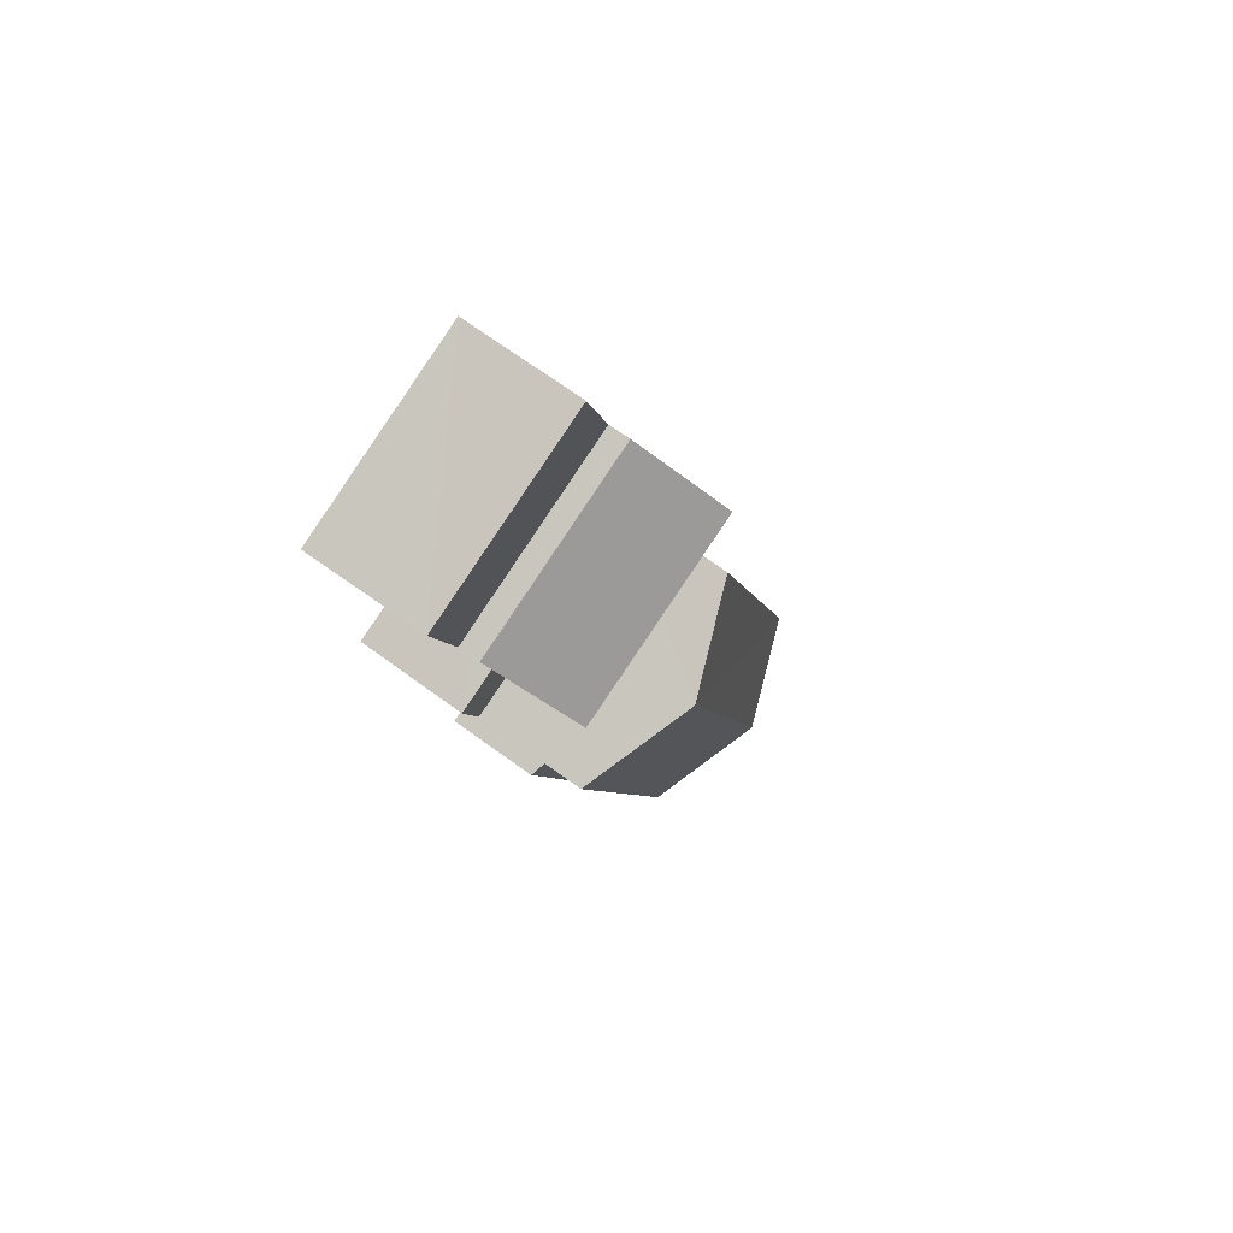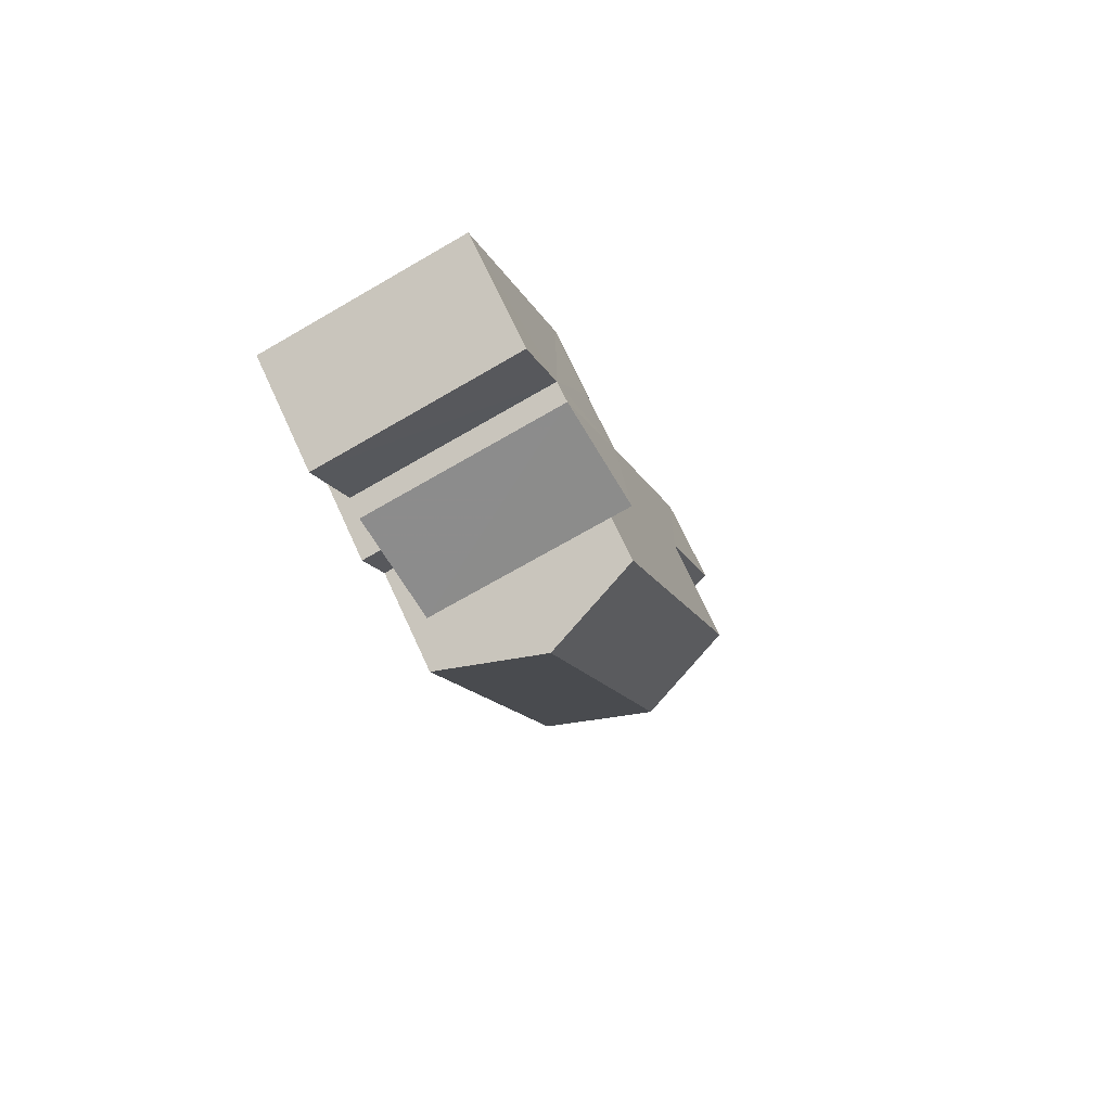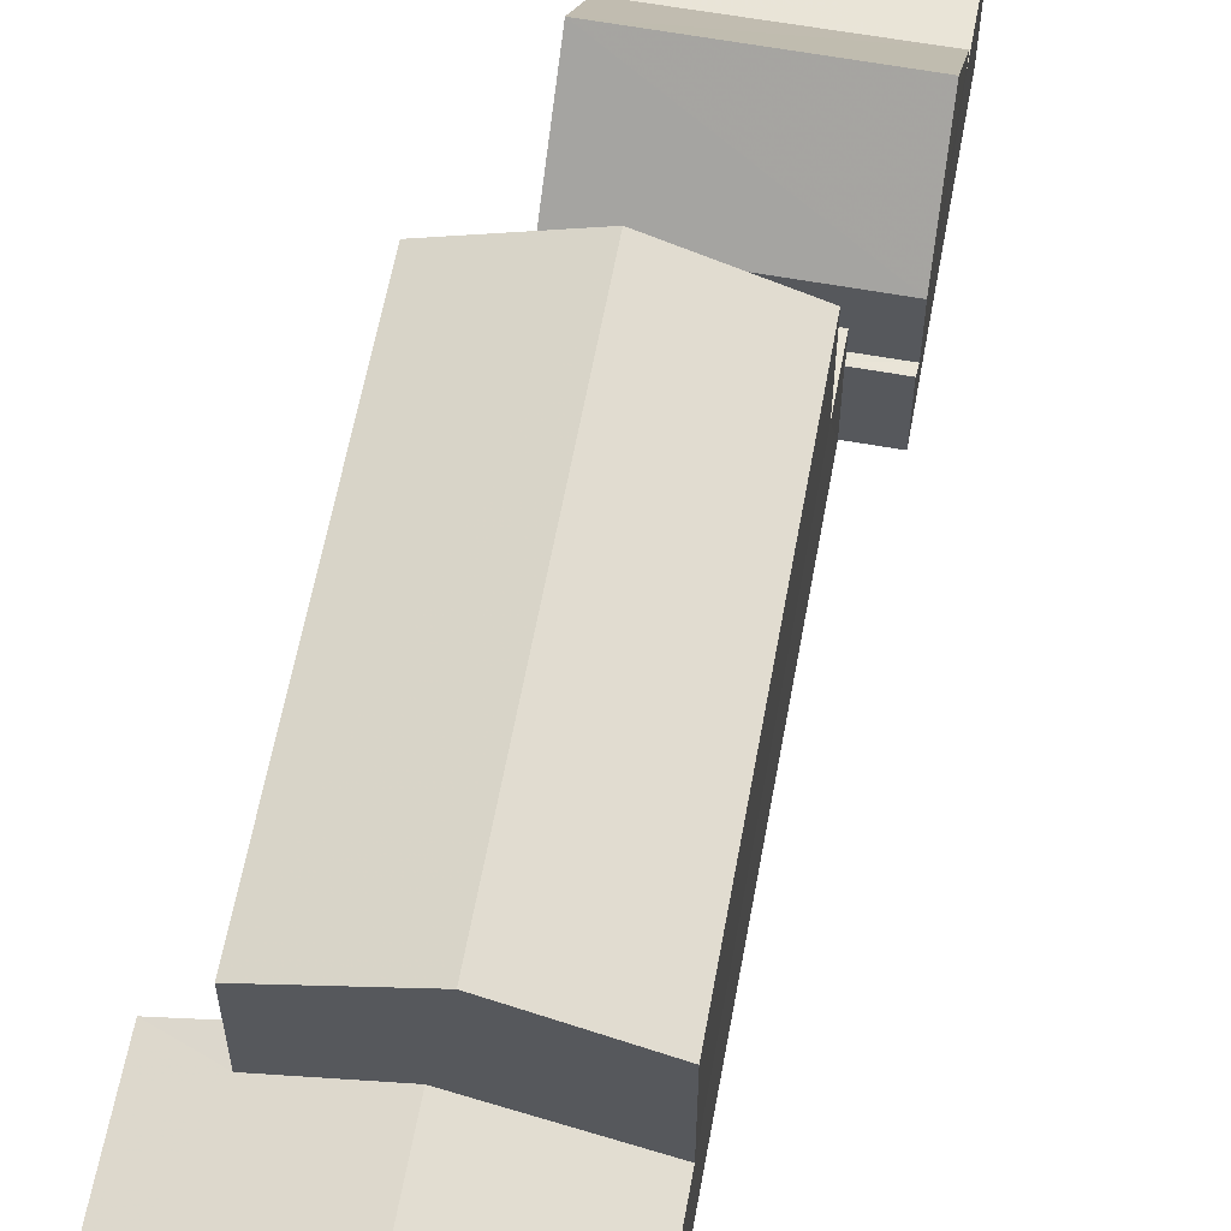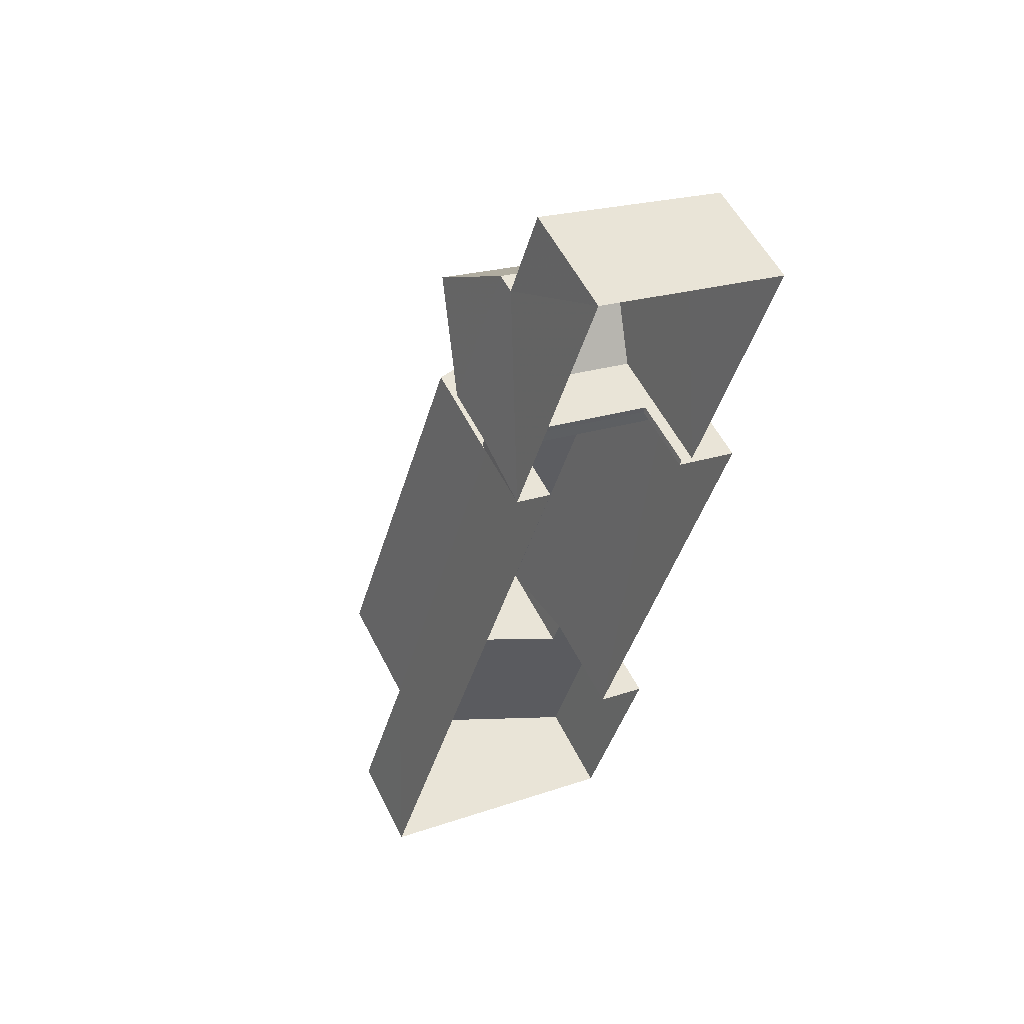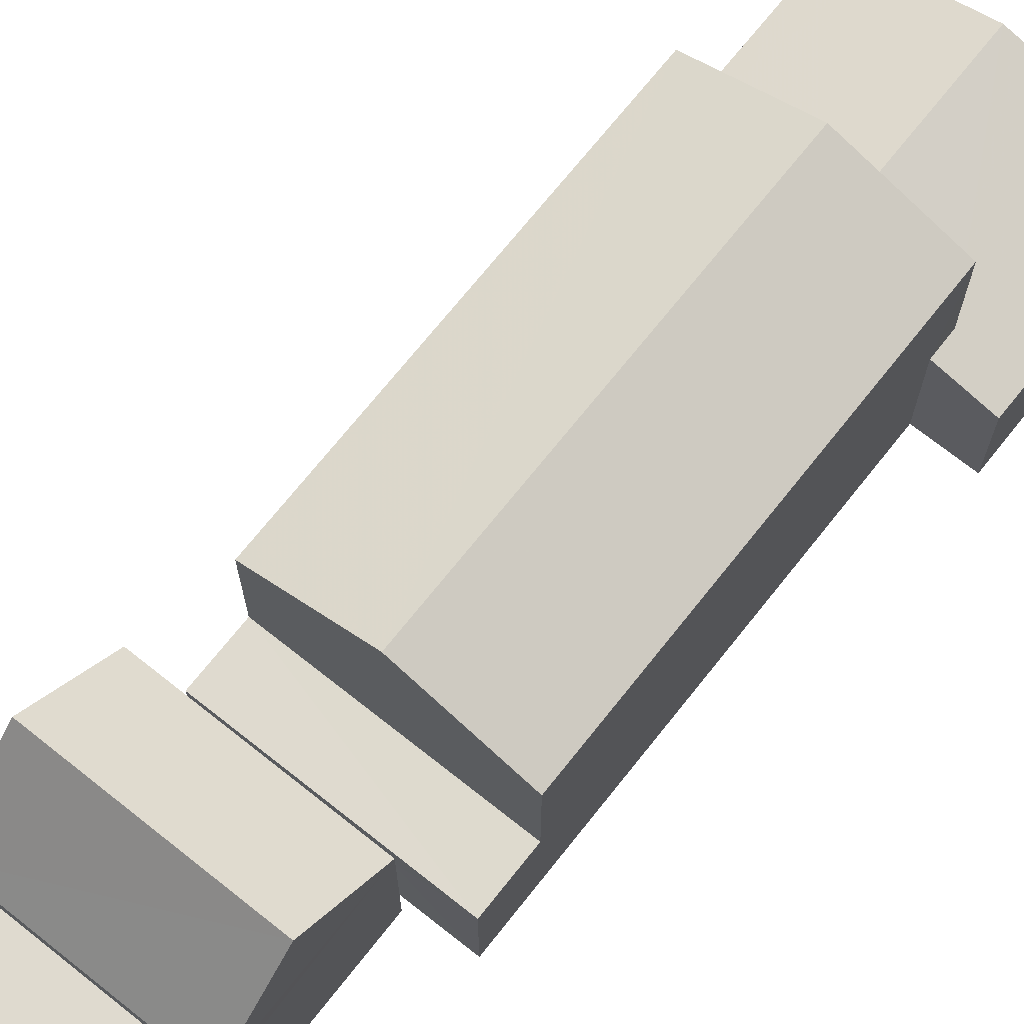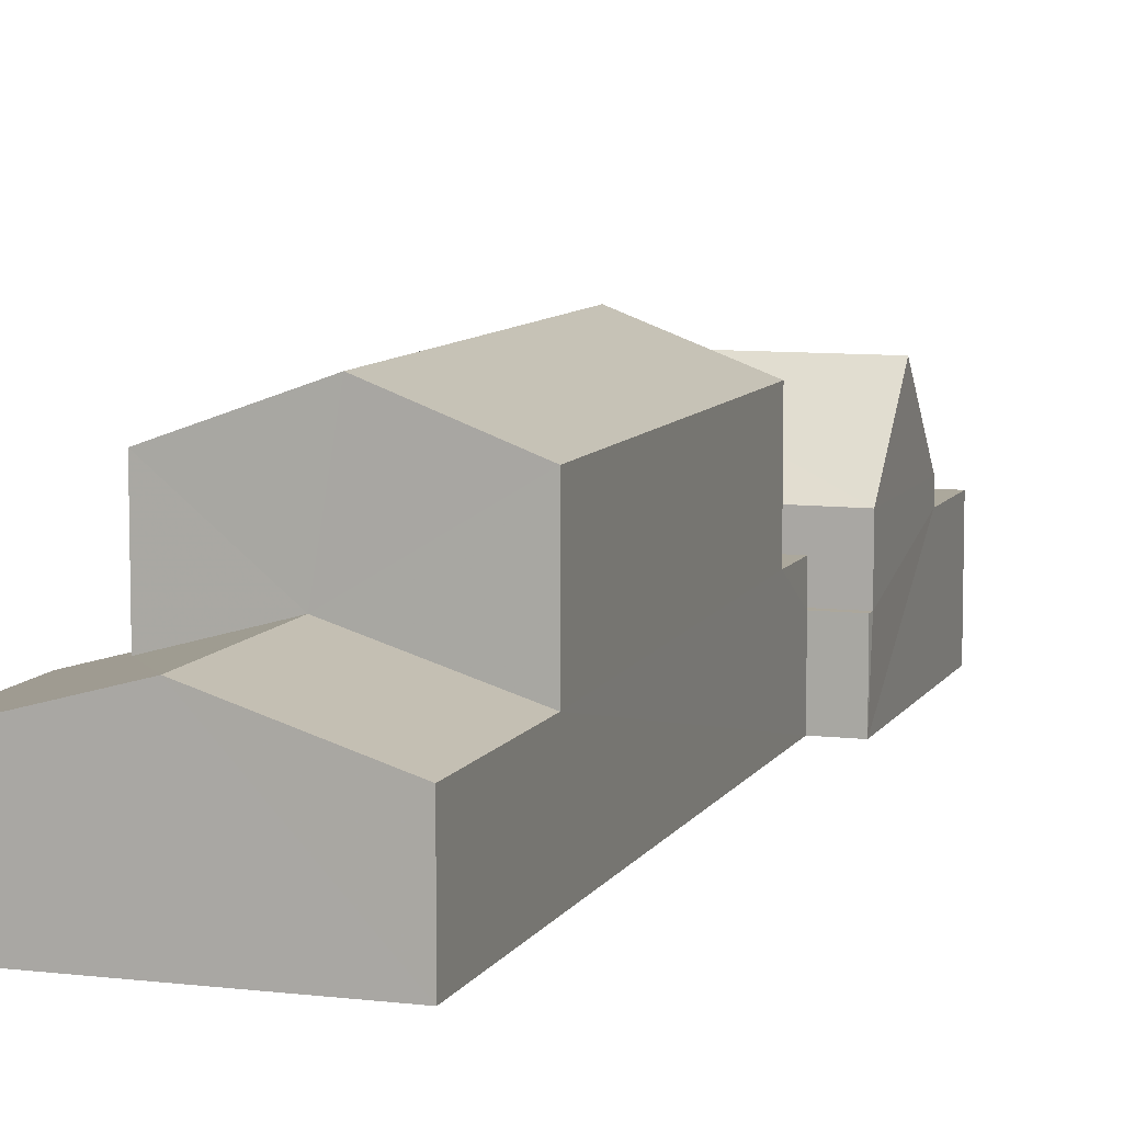
<metadata>
{"format":"obj","ext":"obj","renderer":"f3d","projection":"perspective","resolution":1024,"background":"white","views":[{"elev":70.2,"azim":-54.0,"up":"+Y"},{"elev":70.2,"azim":-24.6,"up":"+Y"},{"elev":61.0,"azim":27.8,"up":"+Z"},{"elev":56.2,"azim":153.3,"up":"+Y"},{"elev":70.9,"azim":-124.1,"up":"+Z"},{"elev":8.5,"azim":35.5,"up":"+Z"}]}
</metadata>
<code>
v -3.151e+05 4.053e+04 5.432
v -3.151e+05 4.055e+04 5.438
v -3.151e+05 4.055e+04 5.438
v -3.151e+05 4.053e+04 5.433
v -3.151e+05 4.053e+04 5.43
v -3.151e+05 4.055e+04 5.441
v -3.151e+05 4.056e+04 5.44
v -3.151e+05 4.055e+04 5.437
v -3.151e+05 4.055e+04 5.438
v -3.151e+05 4.055e+04 5.438
v -3.151e+05 4.053e+04 5.429
v -3.151e+05 4.055e+04 5.437
v -3.151e+05 4.055e+04 8.957
v -3.151e+05 4.056e+04 8.958
v -3.151e+05 4.055e+04 8.959
v -3.151e+05 4.055e+04 8.958
v -3.151e+05 4.053e+04 8.887
v -3.151e+05 4.053e+04 8.44
v -3.151e+05 4.053e+04 8.886
v -3.151e+05 4.053e+04 8.438
v -3.151e+05 4.053e+04 9.662
v -3.151e+05 4.053e+04 9.664
v -3.151e+05 4.055e+04 13.26
v -3.151e+05 4.053e+04 12.02
v -3.151e+05 4.053e+04 13.26
v -3.151e+05 4.055e+04 12.03
v -3.151e+05 4.055e+04 12.08
v -3.151e+05 4.055e+04 9.58
v -3.151e+05 4.055e+04 12.08
v -3.151e+05 4.055e+04 9.581
v -3.151e+05 4.055e+04 8.704
v -3.151e+05 4.055e+04 8.705
v -3.151e+05 4.055e+04 8.706
v -3.151e+05 4.055e+04 8.705
v -3.151e+05 4.053e+04 8.436
v -3.151e+05 4.054e+04 8.439
v -3.151e+05 4.054e+04 12.02
v -3.151e+05 4.055e+04 12.02
v -3.151e+05 4.055e+04 7.725
v -3.151e+05 4.055e+04 7.724
v -3.151e+05 4.055e+04 7.725
v -3.151e+05 4.055e+04 7.725
v -3.151e+05 4.055e+04 7.726
v -3.151e+05 4.055e+04 7.725
v -3.151e+05 4.055e+04 9.582
v -3.151e+05 4.055e+04 9.583
f 1 2 3
f 4 1 5
f 6 7 8
f 9 6 10
f 11 5 1
f 8 7 12
f 3 10 8
f 8 11 1
f 3 8 1
f 10 6 8
f 13 14 15
f 16 13 15
f 17 18 19
f 18 20 19
f 19 21 22
f 19 20 21
f 23 24 25
f 23 26 24
f 27 28 29
f 27 30 28
f 31 32 33
f 34 31 33
f 22 21 35
f 36 22 35
f 37 38 23
f 25 37 23
f 39 40 41
f 40 42 41
f 41 43 44
f 41 42 43
f 45 46 27
f 29 45 27
f 38 37 31
f 39 32 31
f 41 32 39
f 39 31 8
f 8 36 11
f 11 36 35
f 31 37 36
f 8 31 36
f 18 17 1
f 4 18 1
f 3 2 44
f 2 33 44
f 44 32 41
f 44 33 32
f 40 12 42
f 28 42 13
f 45 29 28
f 13 12 7
f 13 7 14
f 45 28 13
f 42 12 13
f 13 46 45
f 13 16 46
f 19 24 17
f 24 26 17
f 17 34 1
f 1 34 2
f 2 34 33
f 17 26 34
f 15 7 6
f 15 14 7
f 9 43 30
f 30 43 28
f 9 10 43
f 28 43 42
f 39 12 40
f 39 8 12
f 43 3 44
f 43 10 3
f 27 46 30
f 30 16 9
f 9 16 6
f 6 16 15
f 30 46 16
f 38 31 23
f 31 34 23
f 34 26 23
f 20 5 21
f 5 11 21
f 11 35 21
f 24 19 22
f 24 22 25
f 22 37 25
f 22 36 37
f 18 4 5
f 20 18 5

</code>
